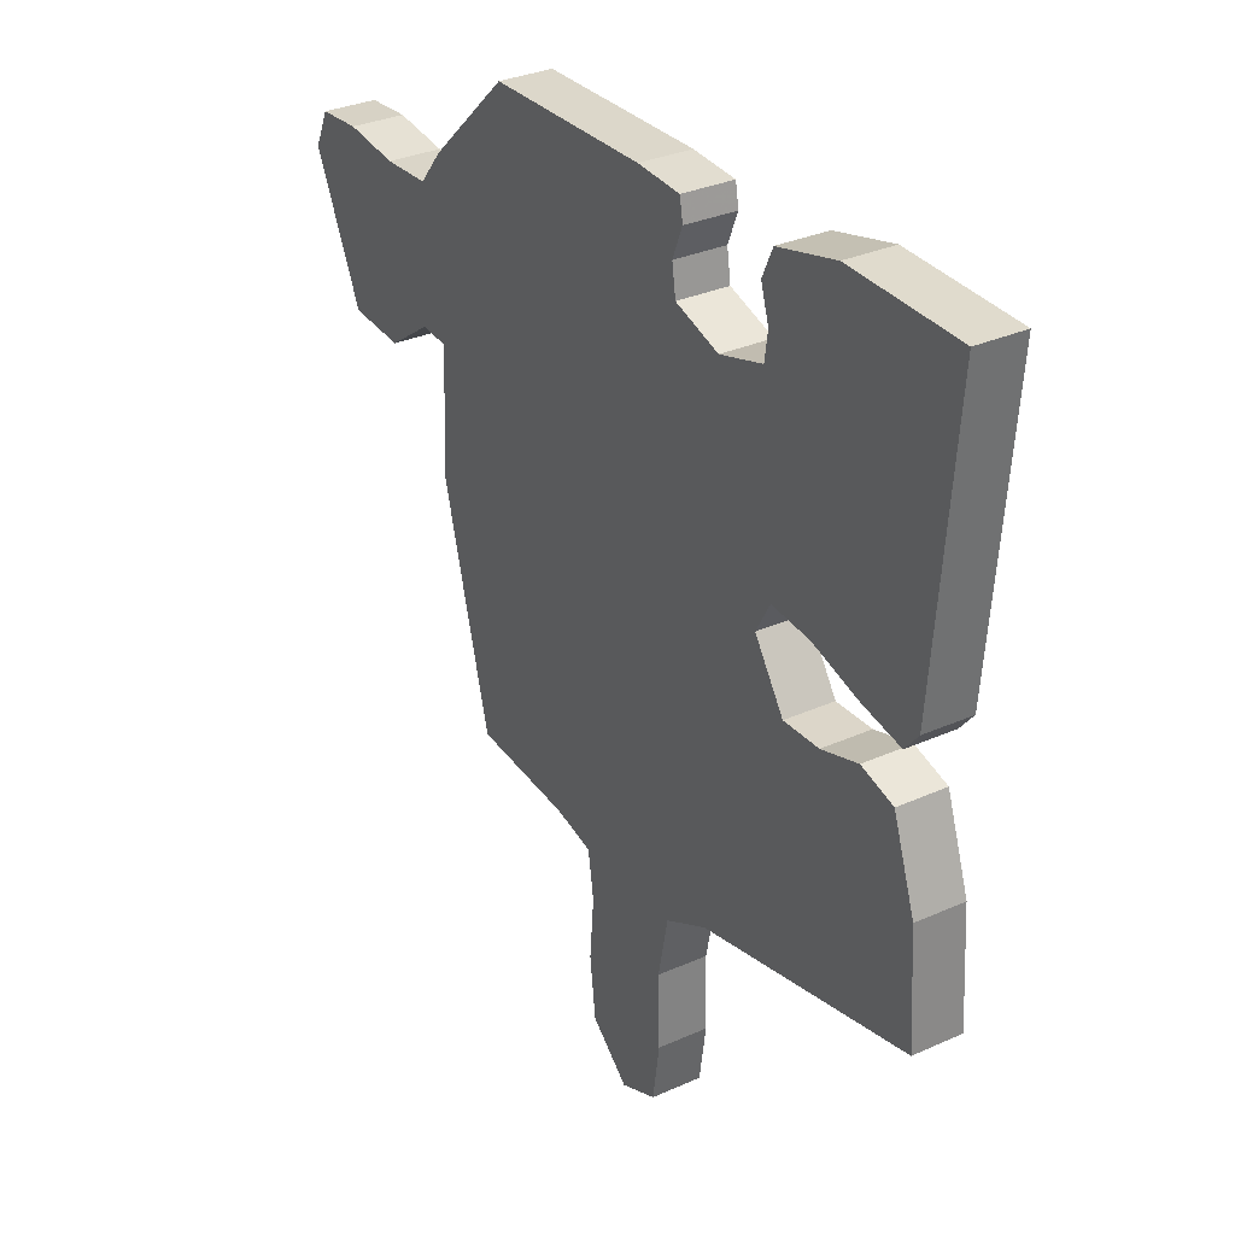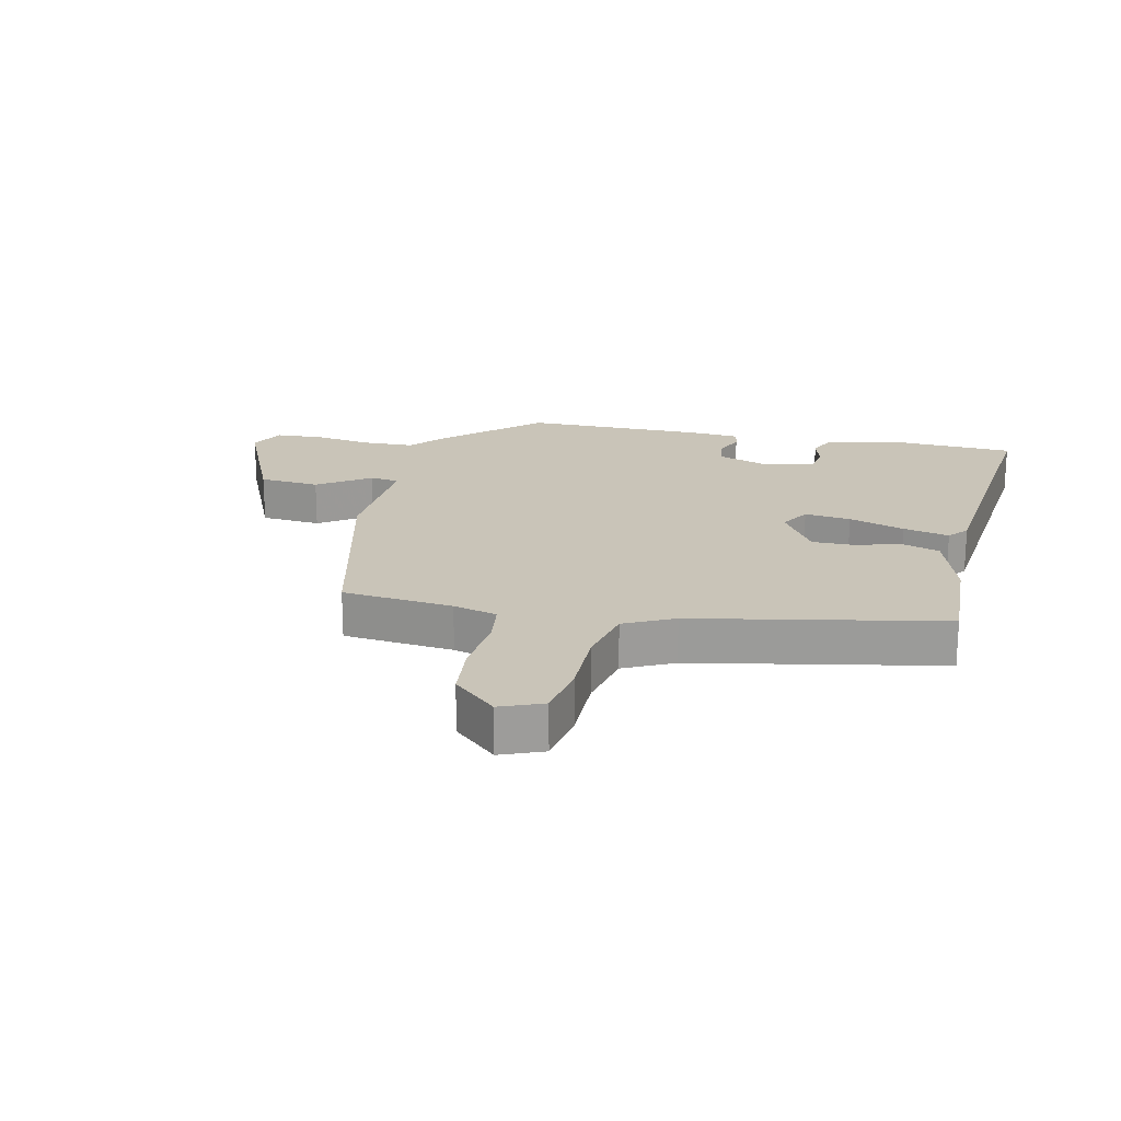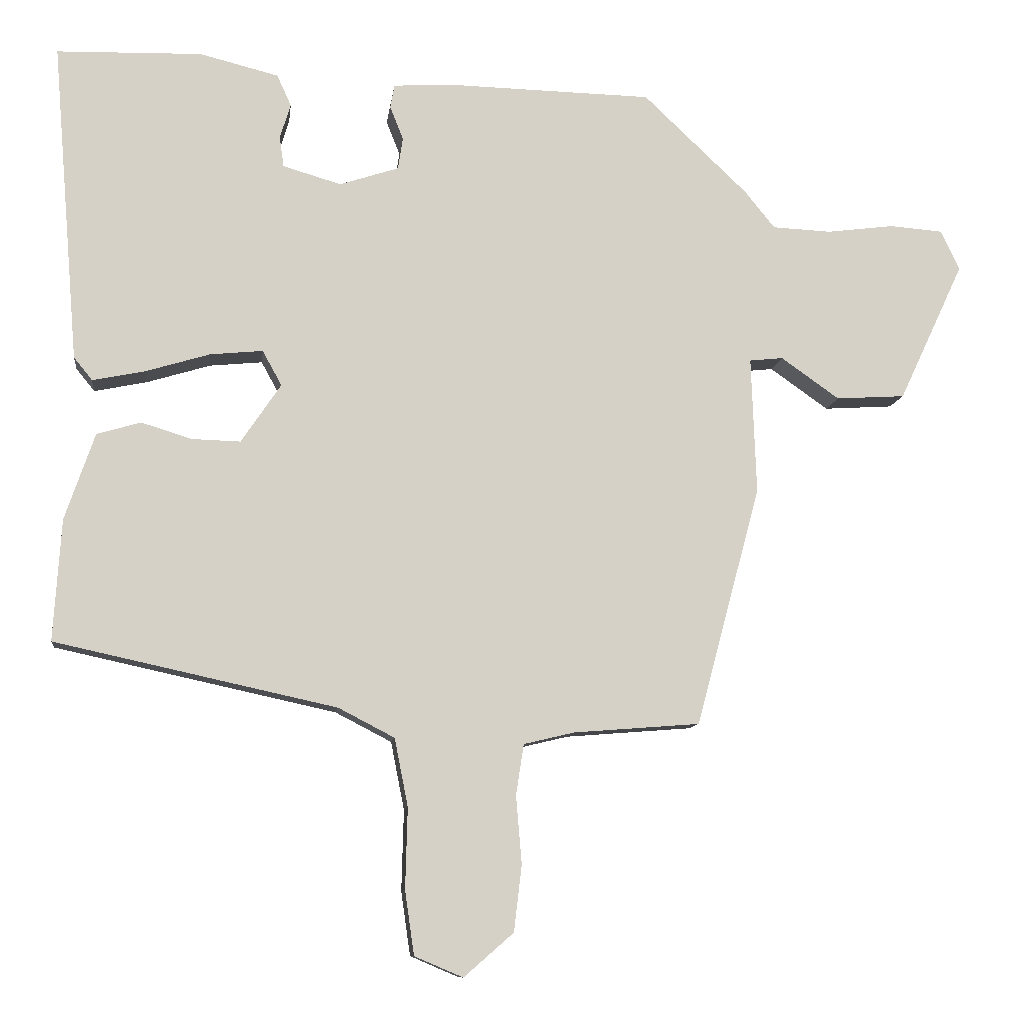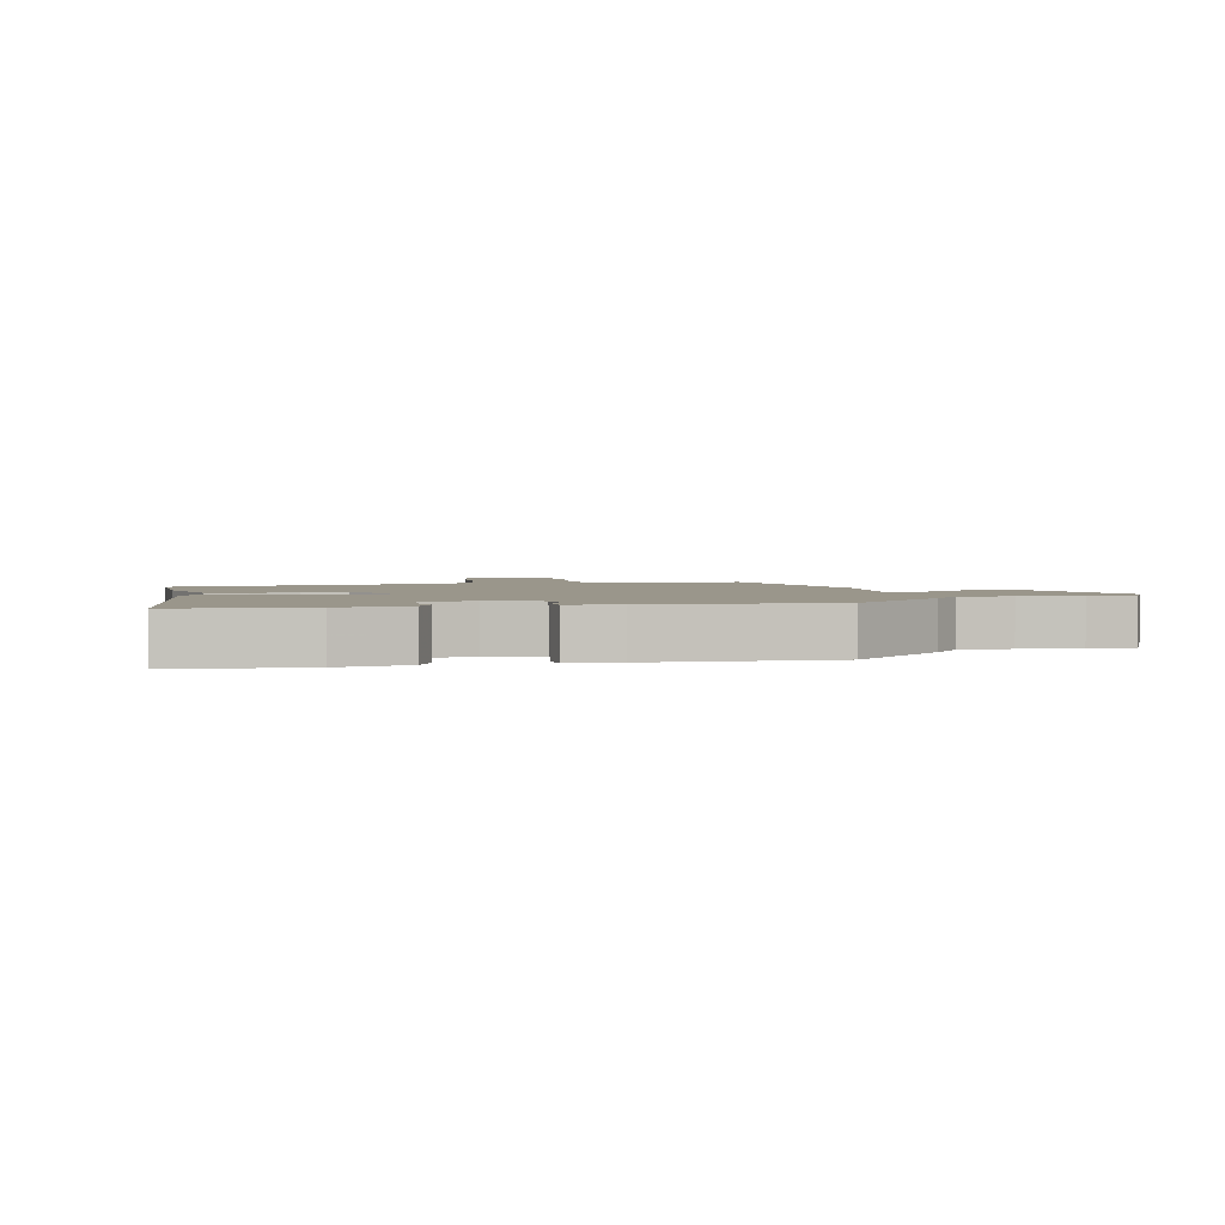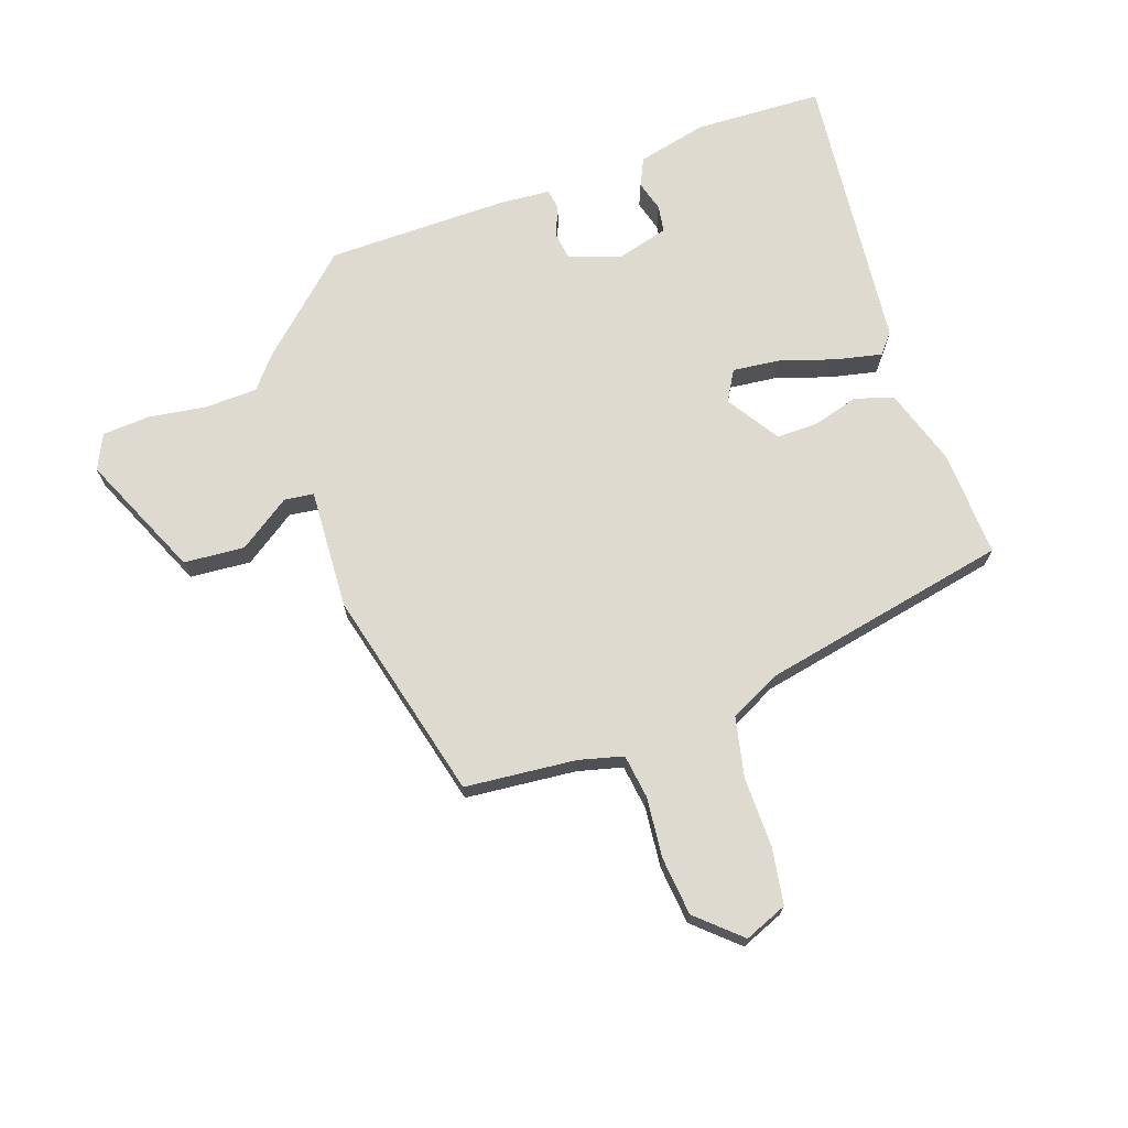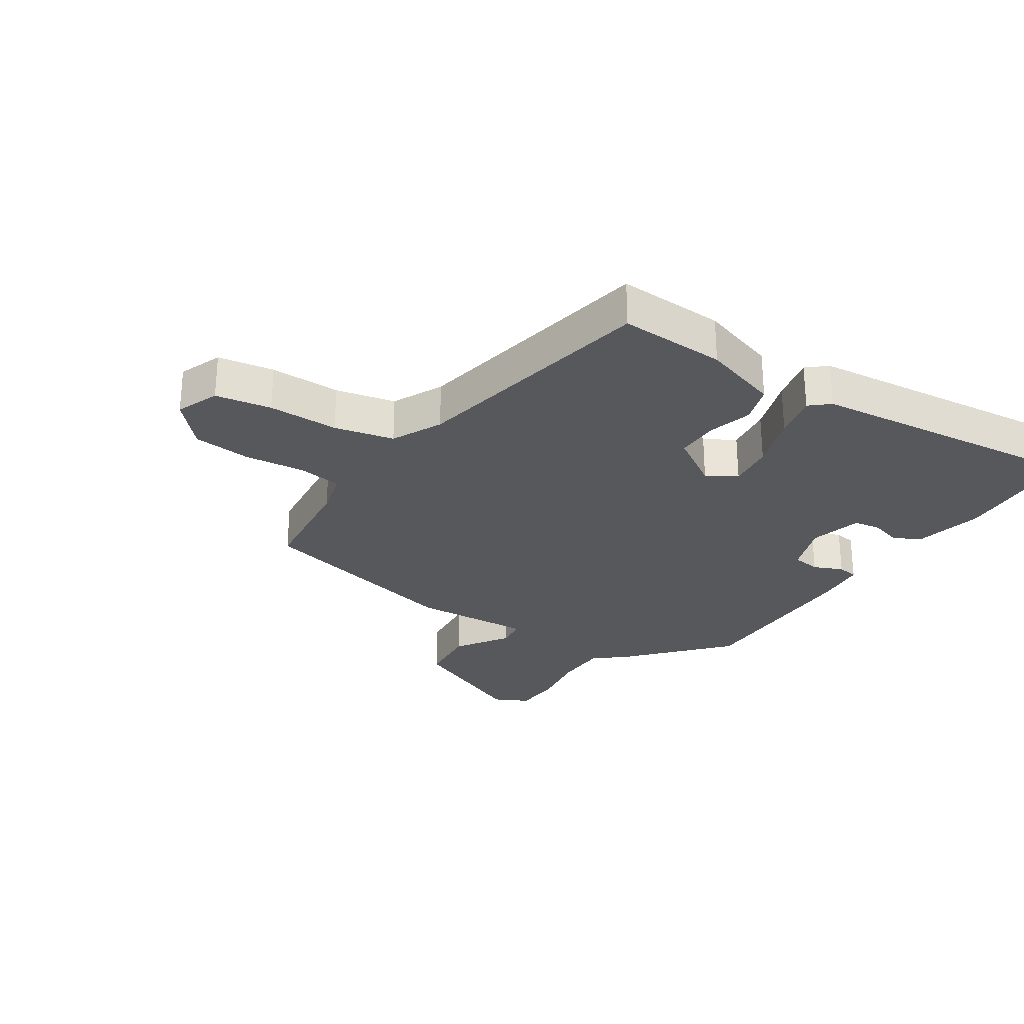
<metadata>
{"format":"obj","ext":"obj","renderer":"f3d","projection":"perspective","resolution":1024,"background":"white","views":[{"elev":31.9,"azim":-122.2,"up":"+Z"},{"elev":20.2,"azim":-166.1,"up":"+Y"},{"elev":-10.0,"azim":-6.8,"up":"+Z"},{"elev":2.3,"azim":-10.2,"up":"+Y"},{"elev":70.8,"azim":161.8,"up":"+Y"},{"elev":-28.0,"azim":-121.8,"up":"+Y"}]}
</metadata>
<code>
v 0.36 0.07 0.449
v 0.507 0.07 0.309
v 0.549 0.07 0.257
v 0.632 0.07 0.253
v 0.726 0.07 0.265
v 0.801 0.07 0.259
v 0.827 0.07 0.203
v 0.736 0.07 0.008
v 0.639 0.07 0.002
v 0.557 0.07 0.06
v 0.51 0.07 0.055
v 0.517 0.07 -0.137
v 0.427 0.07 -0.474
v 0.249 0.07 -0.488
v 0.178 0.07 -0.505
v 0.167 0.07 -0.576
v 0.175 0.07 -0.672
v 0.164 0.07 -0.765
v 0.094 0.07 -0.826
v 0.026 0.07 -0.797
v 0.013 0.07 -0.707
v 0.016 0.07 -0.594
v -0.003 0.07 -0.498
v -0.082 0.07 -0.457
v -0.478 0.07 -0.37
v -0.467 0.07 -0.199
v -0.425 0.07 -0.077
v -0.363 0.07 -0.059
v -0.292 0.07 -0.081
v -0.224 0.07 -0.083
v -0.168 0.07 0
v -0.195 0.07 0.049
v -0.269 0.07 0.042
v -0.359 0.07 0.015
v -0.433 0.07 0
v -0.459 0.07 0.032
v -0.496 0.07 0.482
v -0.292 0.07 0.487
v -0.181 0.07 0.459
v -0.161 0.07 0.415
v -0.176 0.07 0.366
v -0.17 0.07 0.323
v -0.088 0.07 0.299
v -0.005 0.07 0.326
v 0.002 0.07 0.371
v -0.017 0.07 0.418
v -0.011 0.07 0.451
v 0.07 0.07 0.456
v 0.36 0 0.449
v 0.507 0 0.309
v 0.549 0 0.257
v 0.632 0 0.253
v 0.726 0 0.265
v 0.801 0 0.259
v 0.827 0 0.203
v 0.736 0 0.008
v 0.639 0 0.002
v 0.557 0 0.06
v 0.51 0 0.055
v 0.517 0 -0.137
v 0.427 0 -0.474
v 0.249 0 -0.488
v 0.178 0 -0.505
v 0.167 0 -0.576
v 0.175 0 -0.672
v 0.164 0 -0.765
v 0.094 0 -0.826
v 0.026 0 -0.797
v 0.013 0 -0.707
v 0.016 0 -0.594
v -0.003 0 -0.498
v -0.082 0 -0.457
v -0.478 0 -0.37
v -0.467 0 -0.199
v -0.425 0 -0.077
v -0.363 0 -0.059
v -0.292 0 -0.081
v -0.224 0 -0.083
v -0.168 0 0
v -0.195 0 0.049
v -0.269 0 0.042
v -0.359 0 0.015
v -0.433 0 0
v -0.459 0 0.032
v -0.496 0 0.482
v -0.292 0 0.487
v -0.181 0 0.459
v -0.161 0 0.415
v -0.176 0 0.366
v -0.17 0 0.323
v -0.088 0 0.299
v -0.005 0 0.326
v 0.002 0 0.371
v -0.017 0 0.418
v -0.011 0 0.451
v 0.07 0 0.456
f 1 2 3
f 48 1 3
f 47 48 3
f 46 47 3
f 45 46 3
f 44 45 3
f 43 44 3
f 39 40 41
f 38 39 41
f 37 38 41
f 36 37 41
f 35 36 41
f 34 35 41
f 33 34 41 42
f 32 33 42 43
f 27 28 29
f 26 27 29
f 25 26 29
f 24 25 29
f 23 24 29 30
f 20 21 22
f 19 20 22
f 18 19 22
f 17 18 22
f 16 17 22
f 15 16 22 23
f 23 30 31
f 15 23 31
f 14 15 31
f 31 32 43
f 14 31 43
f 13 14 43
f 12 13 43
f 11 12 43
f 8 9 10
f 7 8 10
f 6 7 10
f 5 6 10
f 4 5 10
f 11 43 3
f 3 4 10 11
f 51 50 49
f 51 49 96
f 51 96 95
f 51 95 94
f 51 94 93
f 51 93 92
f 51 92 91
f 89 88 87
f 89 87 86
f 89 86 85
f 89 85 84
f 89 84 83
f 89 83 82
f 90 89 82 81
f 91 90 81 80
f 77 76 75
f 77 75 74
f 77 74 73
f 77 73 72
f 78 77 72 71
f 70 69 68
f 70 68 67
f 70 67 66
f 70 66 65
f 70 65 64
f 71 70 64 63
f 79 78 71
f 79 71 63
f 79 63 62
f 91 80 79
f 91 79 62
f 91 62 61
f 91 61 60
f 91 60 59
f 58 57 56
f 58 56 55
f 58 55 54
f 58 54 53
f 58 53 52
f 51 91 59
f 59 58 52 51
f 1 49 50 2
f 2 50 51 3
f 3 51 52 4
f 4 52 53 5
f 5 53 54 6
f 6 54 55 7
f 7 55 56 8
f 8 56 57 9
f 9 57 58 10
f 10 58 59 11
f 11 59 60 12
f 12 60 61 13
f 13 61 62 14
f 14 62 63 15
f 15 63 64 16
f 16 64 65 17
f 17 65 66 18
f 18 66 67 19
f 19 67 68 20
f 20 68 69 21
f 21 69 70 22
f 22 70 71 23
f 23 71 72 24
f 24 72 73 25
f 25 73 74 26
f 26 74 75 27
f 27 75 76 28
f 28 76 77 29
f 29 77 78 30
f 30 78 79 31
f 31 79 80 32
f 32 80 81 33
f 33 81 82 34
f 34 82 83 35
f 35 83 84 36
f 36 84 85 37
f 37 85 86 38
f 38 86 87 39
f 39 87 88 40
f 40 88 89 41
f 41 89 90 42
f 42 90 91 43
f 43 91 92 44
f 44 92 93 45
f 45 93 94 46
f 46 94 95 47
f 47 95 96 48
f 48 96 49 1

</code>
